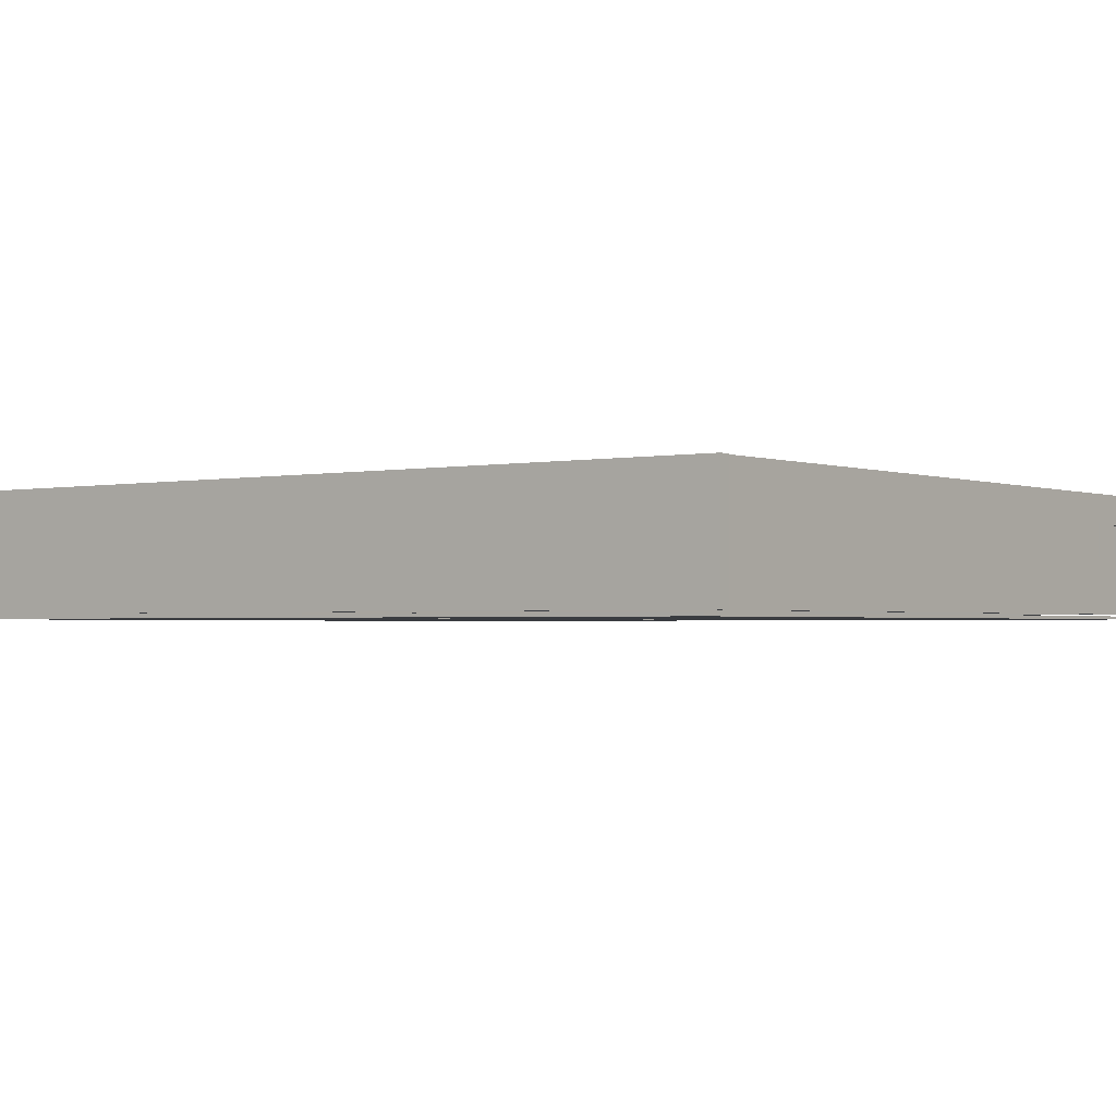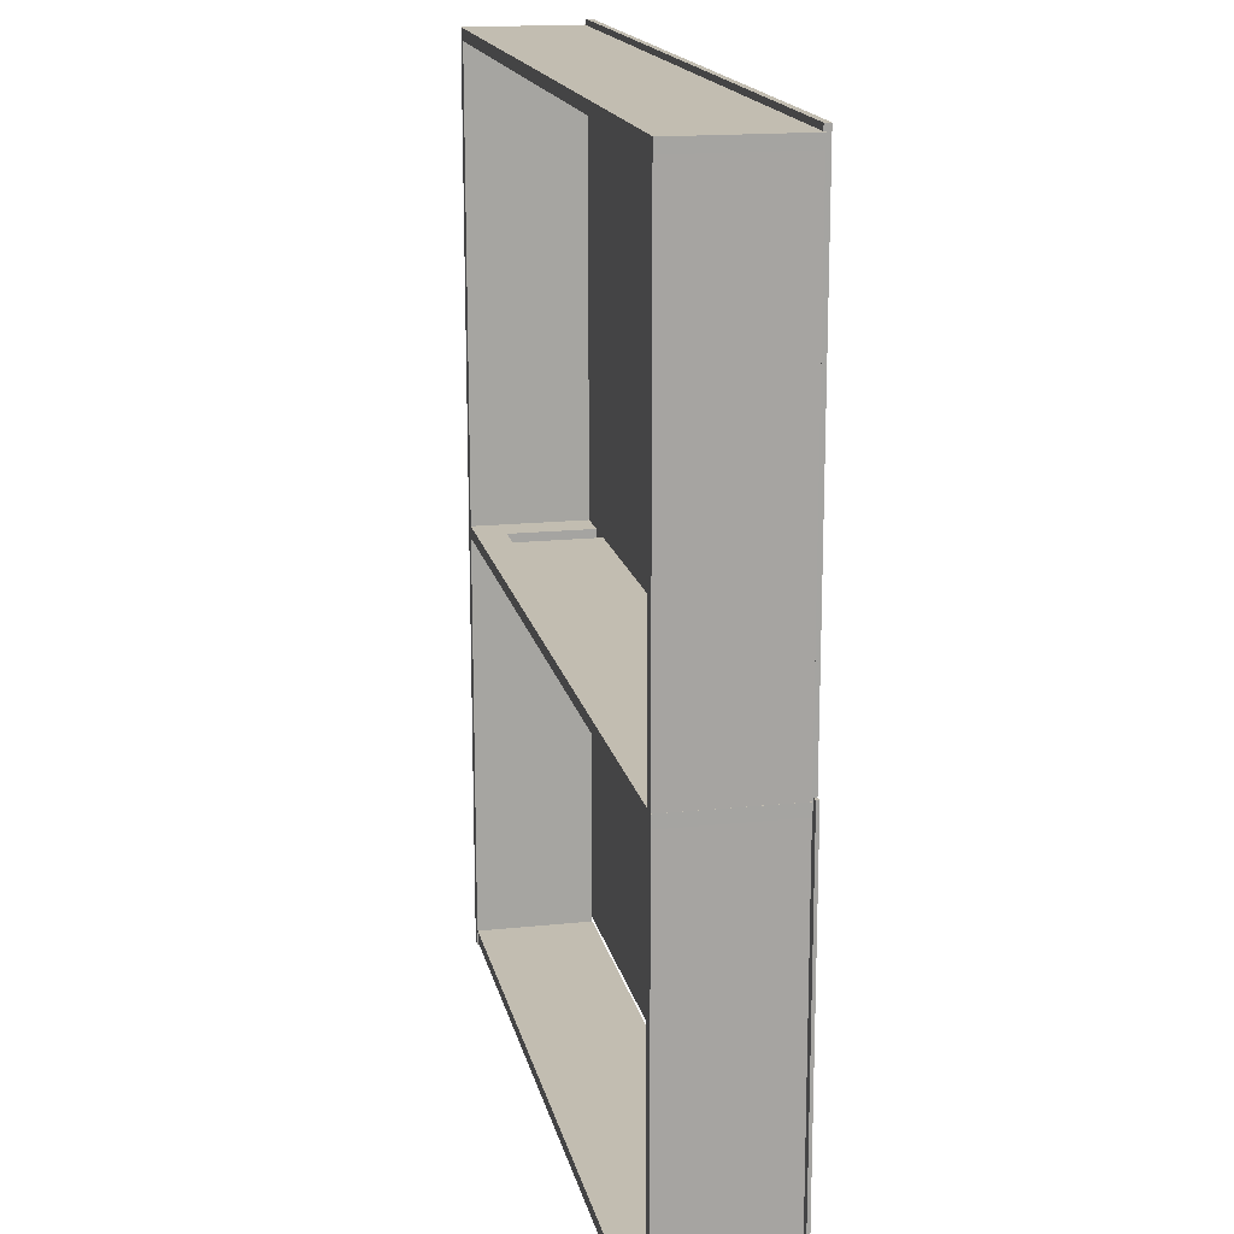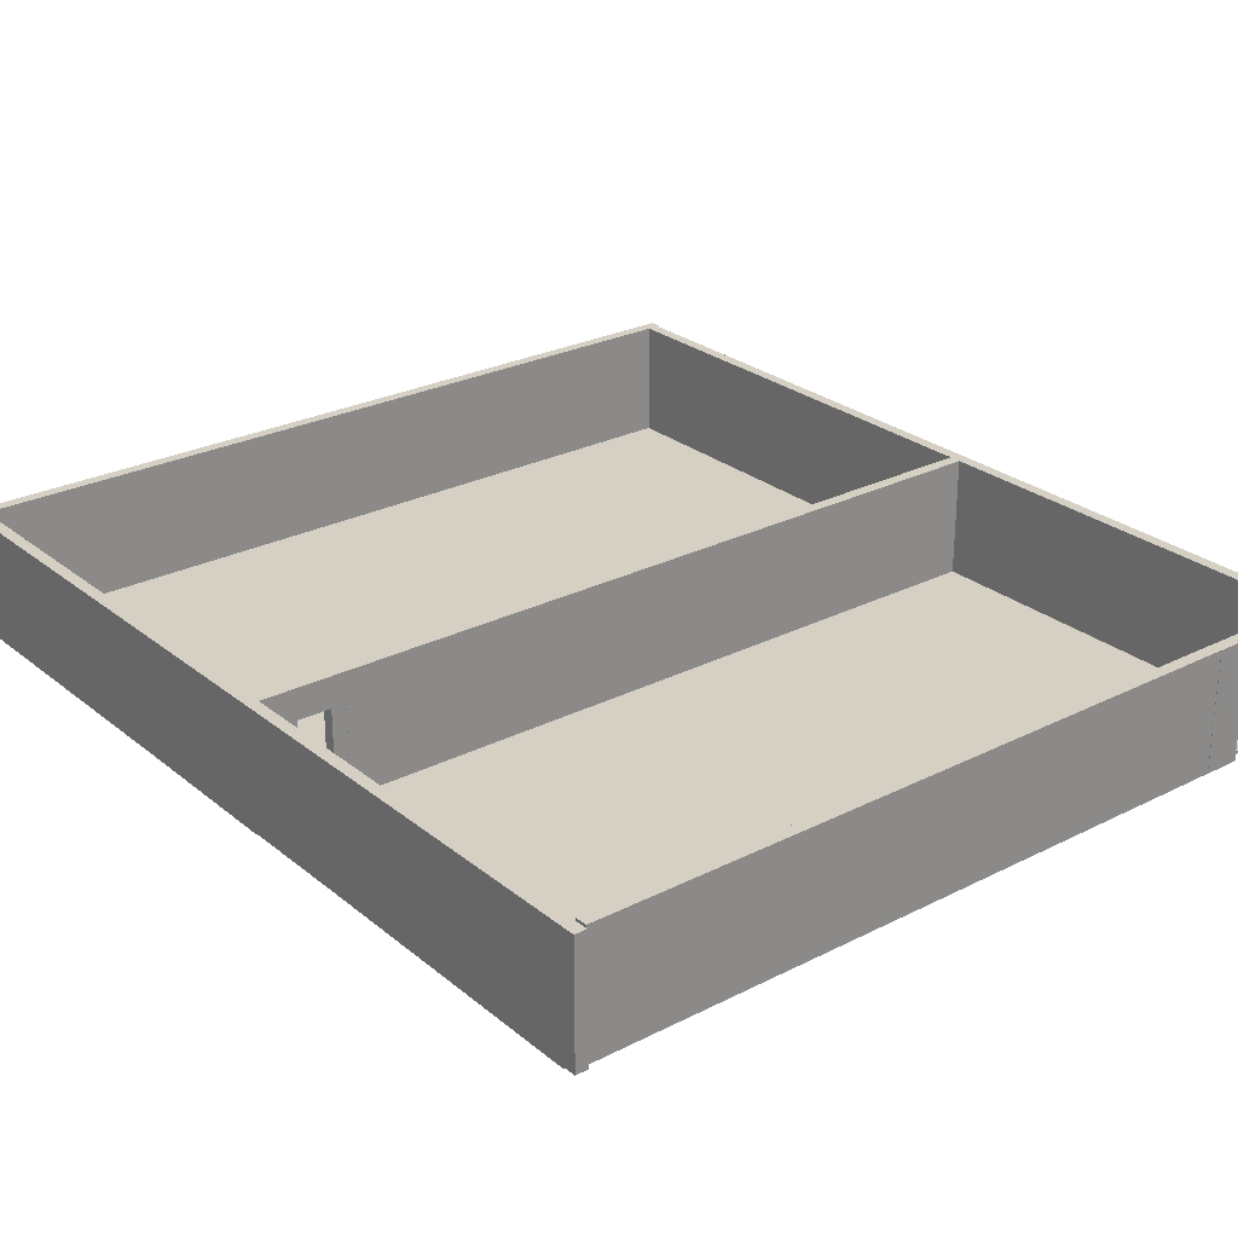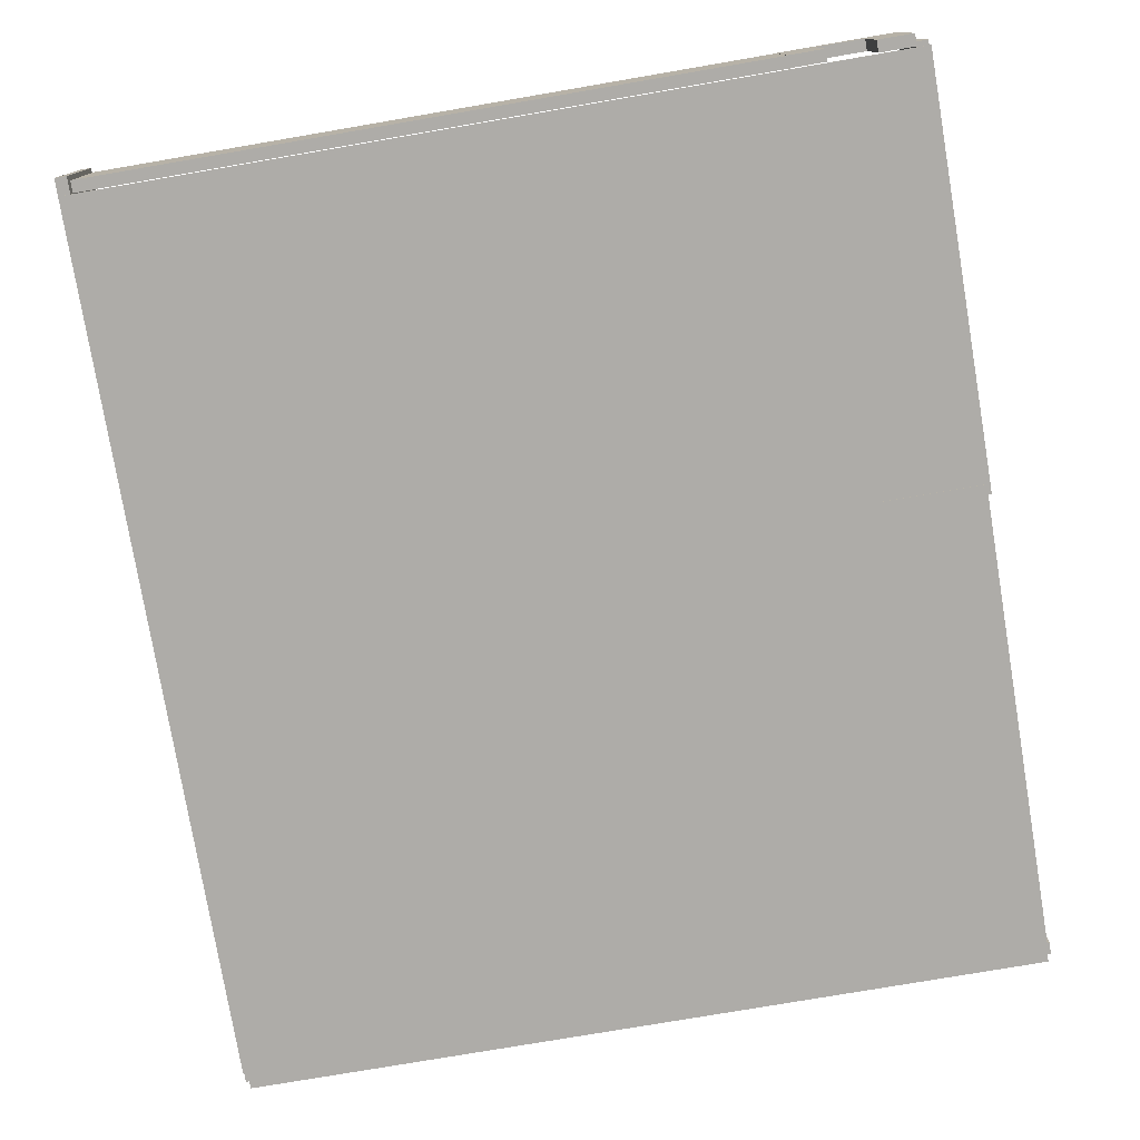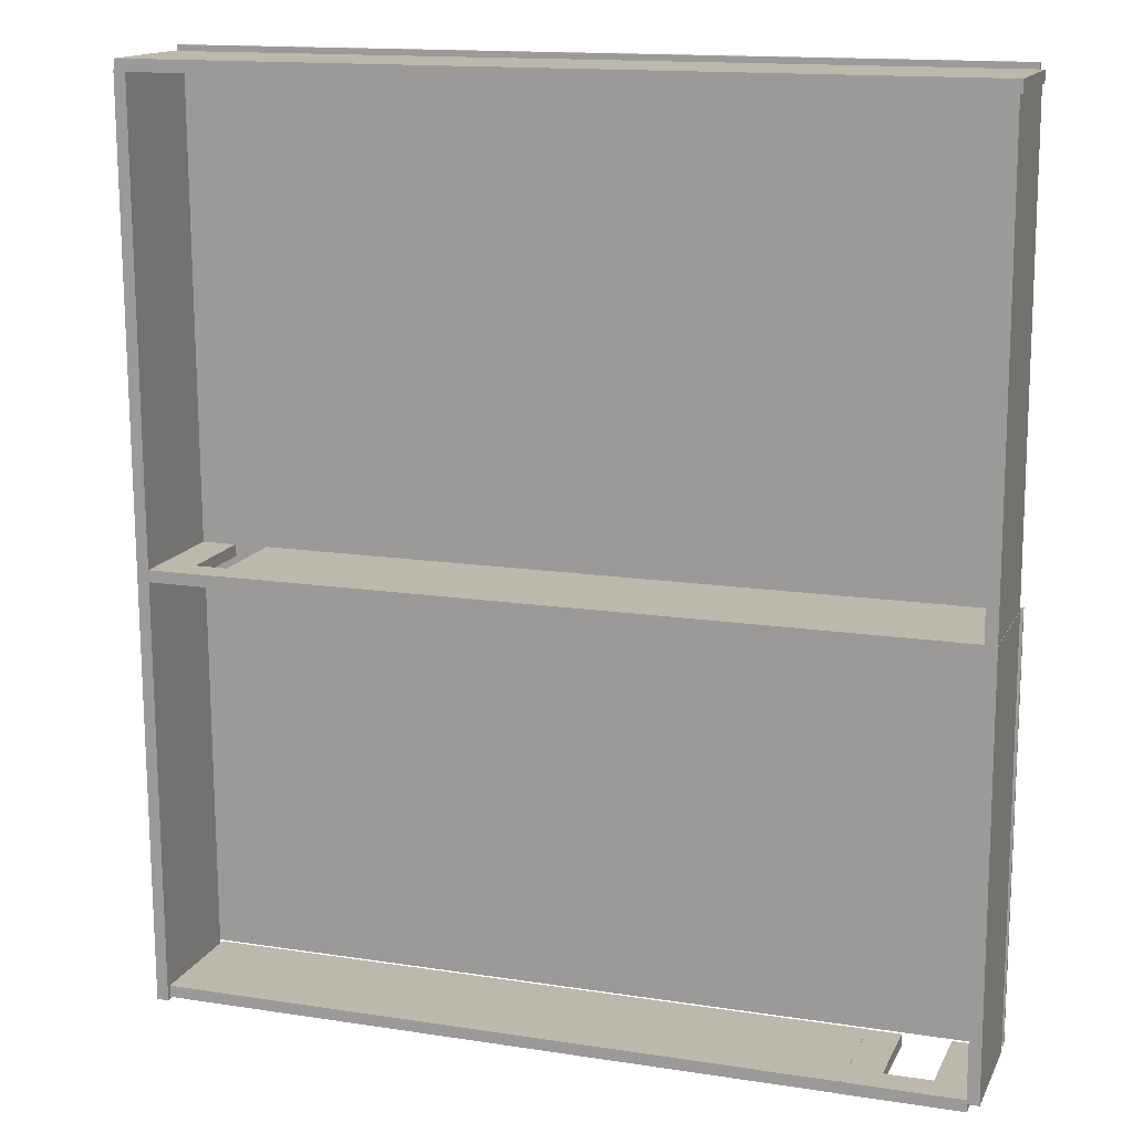
<metadata>
{"format":"obj","ext":"obj","renderer":"f3d","projection":"perspective","resolution":1024,"background":"white","views":[{"elev":-1.7,"azim":127.1,"up":"+Y"},{"elev":16.8,"azim":-101.9,"up":"+Z"},{"elev":26.4,"azim":141.5,"up":"+Y"},{"elev":-77.0,"azim":-170.3,"up":"+Y"},{"elev":14.6,"azim":-161.5,"up":"+Z"}]}
</metadata>
<code>
v 2.325 0.0092 2.143
v 2.325 -0.0408 -1.994
v 2.325 0.0092 -1.994
v 2.325 -0.0408 -1.994
v 2.325 0.0092 2.143
v 2.325 -0.0408 2.143
v 2.325 0.0092 2.143
v -4.508 -0.0408 2.143
v 2.325 -0.0408 2.143
v -4.508 -0.0408 2.143
v 2.325 0.0092 2.143
v -4.508 0.0092 2.143
v -4.508 -0.0408 2.143
v -4.508 0.0092 -1.994
v -4.508 -0.0408 -1.994
v -4.508 0.0092 -1.994
v -4.508 -0.0408 2.143
v -4.508 0.0092 2.143
v -4.508 0.0092 -1.994
v 2.325 -0.0408 -1.994
v -4.508 -0.0408 -1.994
v 2.325 -0.0408 -1.994
v -4.508 0.0092 -1.994
v 2.325 0.0092 -1.994
v -4.508 0.0092 -1.994
v 2.325 0.0092 2.143
v 2.325 0.0092 -1.994
v 2.325 0.0092 2.143
v -4.508 0.0092 -1.994
v -4.508 0.0092 2.143
v -4.508 -0.0408 2.143
v 2.325 -0.0408 -1.994
v 2.325 -0.0408 2.143
v 2.325 -0.0408 -1.994
v -4.508 -0.0408 2.143
v -4.508 -0.0408 -1.994
v 1.259 1 -1.923
v 1.259 0 -2.022
v 1.259 0 -1.923
v 1.259 1 -2.022
v 2.259 1 -2.022
v 1.559 0.75 -2.022
v 2.259 1 -2.022
v 2.259 0 -1.923
v 2.259 0 -2.022
v 2.259 1 -1.923
v 1.259 1 -1.923
v 1.959 0.75 -1.923
v 1.559 0 -2.022
v 1.259 0 -1.923
v 1.259 0 -2.022
v 1.259 1 -2.022
v 2.259 1 -1.923
v 2.259 1 -2.022
v 1.959 0.75 -2.022
v 1.959 0 -1.923
v 1.959 0.75 -1.923
v 1.559 0.75 -1.923
v 1.559 0 -2.022
v 1.559 0.75 -2.022
v 1.959 0 -2.022
v 2.259 0 -1.923
v 1.959 0 -1.923
v 1.959 0.75 -1.923
v 1.559 0.75 -2.022
v 1.959 0.75 -2.022
v 1.259 1 -1.923
v 1.259 1 -2.022
v 1.259 0 -2.022
v 1.559 0 -2.022
v 1.259 0 -2.022
v 1.559 0.75 -2.022
v 1.259 0 -2.022
v 1.259 1 -2.022
v 1.559 0.75 -2.022
v 2.259 1 -2.022
v 2.259 0 -2.022
v 1.959 0.75 -2.022
v 2.259 0 -2.022
v 1.959 0 -2.022
v 1.959 0.75 -2.022
v 2.259 1 -2.022
v 1.959 0.75 -2.022
v 1.559 0.75 -2.022
v 2.259 1 -2.022
v 2.259 1 -1.923
v 2.259 0 -1.923
v 1.959 0 -1.923
v 2.259 0 -1.923
v 1.959 0.75 -1.923
v 2.259 0 -1.923
v 2.259 1 -1.923
v 1.959 0.75 -1.923
v 1.259 1 -1.923
v 1.259 0 -1.923
v 1.559 0.75 -1.923
v 1.259 0 -1.923
v 1.559 0 -1.923
v 1.559 0.75 -1.923
v 1.259 1 -1.923
v 1.559 0.75 -1.923
v 1.959 0.75 -1.923
v 1.559 0 -2.022
v 1.559 0 -1.923
v 1.259 0 -1.923
v 1.259 1 -2.022
v 1.259 1 -1.923
v 2.259 1 -1.923
v 1.959 0.75 -2.022
v 1.959 0 -2.022
v 1.959 0 -1.923
v 1.559 0.75 -1.923
v 1.559 0 -1.923
v 1.559 0 -2.022
v 1.959 0 -2.022
v 2.259 0 -2.022
v 2.259 0 -1.923
v 1.959 0.75 -1.923
v 1.559 0.75 -1.923
v 1.559 0.75 -2.022
v -4.539 1 -1.922
v -4.539 0 -2.022
v -4.539 0 -1.922
v -4.539 1 -2.022
v 1.68 0 -2.022
v -4.539 0 -2.022
v 1.68 1 -2.022
v 1.68 0 -1.922
v 1.68 0 -2.022
v 1.68 1 -1.922
v -4.539 0 -1.922
v 1.68 0 -1.922
v 1.68 0 -2.022
v -4.539 0 -1.922
v -4.539 0 -2.022
v -4.539 1 -2.022
v 1.68 1 -1.922
v 1.68 1 -2.022
v -4.539 1 -1.922
v -4.539 1 -2.022
v -4.539 0 -2.022
v -4.539 1 -2.022
v 1.68 1 -2.022
v 1.68 0 -2.022
v 1.68 1 -2.022
v 1.68 1 -1.922
v 1.68 0 -1.922
v 1.68 1 -1.922
v -4.539 1 -1.922
v -4.539 0 -1.922
v 1.68 0 -2.022
v 1.68 0 -1.922
v -4.539 0 -1.922
v -4.539 1 -2.022
v -4.539 1 -1.922
v 1.68 1 -1.922
v -4.544 1 2.095
v -4.544 0 1.995
v -4.544 0 2.095
v -4.544 1 1.995
v 2.364 0 1.995
v -4.544 0 1.995
v 2.364 1 1.995
v 2.364 0 2.095
v 2.364 0 1.995
v 2.364 1 2.095
v -4.544 0 2.095
v 2.364 0 2.095
v 2.364 0 1.995
v -4.544 0 2.095
v -4.544 0 1.995
v -4.544 1 1.995
v 2.364 1 2.095
v 2.364 1 1.995
v -4.544 1 2.095
v -4.544 1 1.995
v -4.544 0 1.995
v -4.544 1 1.995
v 2.364 1 1.995
v 2.364 0 1.995
v 2.364 1 1.995
v 2.364 1 2.095
v 2.364 0 2.095
v 2.364 1 2.095
v -4.544 1 2.095
v -4.544 0 2.095
v 2.364 0 1.995
v 2.364 0 2.095
v -4.544 0 2.095
v -4.544 1 1.995
v -4.544 1 2.095
v 2.364 1 2.095
v 2.233 1 -5.63
v 2.333 0 -5.631
v 2.233 0 -5.63
v 2.333 1 -5.631
v 2.372 0 2.009
v 2.333 0 -5.631
v 2.372 1 2.009
v 2.272 0 2.01
v 2.372 0 2.009
v 2.272 1 2.01
v 2.233 0 -5.63
v 2.272 0 2.01
v 2.372 0 2.009
v 2.233 0 -5.63
v 2.333 0 -5.631
v 2.333 1 -5.631
v 2.272 1 2.01
v 2.372 1 2.009
v 2.233 1 -5.63
v 2.333 1 -5.631
v 2.333 0 -5.631
v 2.333 1 -5.631
v 2.372 1 2.009
v 2.372 0 2.009
v 2.372 1 2.009
v 2.272 1 2.01
v 2.272 0 2.01
v 2.272 1 2.01
v 2.233 1 -5.63
v 2.233 0 -5.63
v 2.372 0 2.009
v 2.272 0 2.01
v 2.233 0 -5.63
v 2.333 1 -5.631
v 2.233 1 -5.63
v 2.272 1 2.01
v 2.313 -0.0153 -1.907
v 2.313 -0.0403 -5.487
v 2.313 -0.0153 -5.487
v 2.313 -0.0403 -5.487
v 2.313 -0.0153 -1.907
v 2.313 -0.0403 -1.907
v 2.313 -0.0153 -1.907
v -4.561 -0.0403 -1.907
v 2.313 -0.0403 -1.907
v -4.561 -0.0403 -1.907
v 2.313 -0.0153 -1.907
v -4.561 -0.0153 -1.907
v -4.561 -0.0403 -1.907
v -4.561 -0.0153 -5.487
v -4.561 -0.0403 -5.487
v -4.561 -0.0153 -5.487
v -4.561 -0.0403 -1.907
v -4.561 -0.0153 -1.907
v -4.561 -0.0153 -5.487
v 2.313 -0.0403 -5.487
v -4.561 -0.0403 -5.487
v 2.313 -0.0403 -5.487
v -4.561 -0.0153 -5.487
v 2.313 -0.0153 -5.487
v -4.561 -0.0153 -5.487
v 2.313 -0.0153 -1.907
v 2.313 -0.0153 -5.487
v 2.313 -0.0153 -1.907
v -4.561 -0.0153 -5.487
v -4.561 -0.0153 -1.907
v -4.561 -0.0403 -1.907
v 2.313 -0.0403 -5.487
v 2.313 -0.0403 -1.907
v 2.313 -0.0403 -5.487
v -4.561 -0.0403 -1.907
v -4.561 -0.0403 -5.487
v -4.455 1 -5.495
v -4.455 0 -5.595
v -4.455 0 -5.495
v -4.455 1 -5.595
v -3.455 1 -5.595
v -4.155 0.75 -5.595
v -3.455 1 -5.595
v -3.455 0 -5.495
v -3.455 0 -5.595
v -3.455 1 -5.495
v -4.455 1 -5.495
v -3.755 0.75 -5.495
v -4.155 0 -5.595
v -4.455 0 -5.495
v -4.455 0 -5.595
v -4.455 1 -5.595
v -3.455 1 -5.495
v -3.455 1 -5.595
v -3.755 0.75 -5.595
v -3.755 0 -5.495
v -3.755 0.75 -5.495
v -4.155 0.75 -5.495
v -4.155 0 -5.595
v -4.155 0.75 -5.595
v -3.755 0 -5.595
v -3.455 0 -5.495
v -3.755 0 -5.495
v -3.755 0.75 -5.495
v -4.155 0.75 -5.595
v -3.755 0.75 -5.595
v -4.455 1 -5.495
v -4.455 1 -5.595
v -4.455 0 -5.595
v -4.155 0 -5.595
v -4.455 0 -5.595
v -4.155 0.75 -5.595
v -4.455 0 -5.595
v -4.455 1 -5.595
v -4.155 0.75 -5.595
v -3.455 1 -5.595
v -3.455 0 -5.595
v -3.755 0.75 -5.595
v -3.455 0 -5.595
v -3.755 0 -5.595
v -3.755 0.75 -5.595
v -3.455 1 -5.595
v -3.755 0.75 -5.595
v -4.155 0.75 -5.595
v -3.455 1 -5.595
v -3.455 1 -5.495
v -3.455 0 -5.495
v -3.755 0 -5.495
v -3.455 0 -5.495
v -3.755 0.75 -5.495
v -3.455 0 -5.495
v -3.455 1 -5.495
v -3.755 0.75 -5.495
v -4.455 1 -5.495
v -4.455 0 -5.495
v -4.155 0.75 -5.495
v -4.455 0 -5.495
v -4.155 0 -5.495
v -4.155 0.75 -5.495
v -4.455 1 -5.495
v -4.155 0.75 -5.495
v -3.755 0.75 -5.495
v -4.155 0 -5.595
v -4.155 0 -5.495
v -4.455 0 -5.495
v -4.455 1 -5.595
v -4.455 1 -5.495
v -3.455 1 -5.495
v -3.755 0.75 -5.595
v -3.755 0 -5.595
v -3.755 0 -5.495
v -4.155 0.75 -5.495
v -4.155 0 -5.495
v -4.155 0 -5.595
v -3.755 0 -5.595
v -3.455 0 -5.595
v -3.455 0 -5.495
v -3.755 0.75 -5.495
v -4.155 0.75 -5.495
v -4.155 0.75 -5.595
v -3.477 1 -5.493
v -3.477 0 -5.593
v -3.477 0 -5.493
v -3.477 1 -5.593
v 2.213 0 -5.593
v -3.477 0 -5.593
v 2.213 1 -5.593
v 2.213 0 -5.493
v 2.213 0 -5.593
v 2.213 1 -5.493
v -3.477 0 -5.493
v 2.213 0 -5.493
v 2.213 0 -5.593
v -3.477 0 -5.493
v -3.477 0 -5.593
v -3.477 1 -5.593
v 2.213 1 -5.493
v 2.213 1 -5.593
v -3.477 1 -5.493
v -3.477 1 -5.593
v -3.477 0 -5.593
v -3.477 1 -5.593
v 2.213 1 -5.593
v 2.213 0 -5.593
v 2.213 1 -5.593
v 2.213 1 -5.493
v 2.213 0 -5.493
v 2.213 1 -5.493
v -3.477 1 -5.493
v -3.477 0 -5.493
v 2.213 0 -5.593
v 2.213 0 -5.493
v -3.477 0 -5.493
v -3.477 1 -5.593
v -3.477 1 -5.493
v 2.213 1 -5.493
v -4.549 1 -5.53
v -4.449 0 -5.53
v -4.549 0 -5.53
v -4.449 1 -5.53
v -4.425 0 2.041
v -4.449 0 -5.53
v -4.425 1 2.041
v -4.525 0 2.041
v -4.425 0 2.041
v -4.525 1 2.041
v -4.549 0 -5.53
v -4.525 0 2.041
v -4.425 0 2.041
v -4.549 0 -5.53
v -4.449 0 -5.53
v -4.449 1 -5.53
v -4.525 1 2.041
v -4.425 1 2.041
v -4.549 1 -5.53
v -4.449 1 -5.53
v -4.449 0 -5.53
v -4.449 1 -5.53
v -4.425 1 2.041
v -4.425 0 2.041
v -4.425 1 2.041
v -4.525 1 2.041
v -4.525 0 2.041
v -4.525 1 2.041
v -4.549 1 -5.53
v -4.549 0 -5.53
v -4.425 0 2.041
v -4.525 0 2.041
v -4.549 0 -5.53
v -4.449 1 -5.53
v -4.549 1 -5.53
v -4.525 1 2.041
g mesh_0
f 1 2 3
f 4 5 6
f 7 8 9
f 10 11 12
f 13 14 15
f 16 17 18
f 19 20 21
f 22 23 24
f 25 26 27
f 28 29 30
f 31 32 33
f 34 35 36
g mesh_1
f 37 38 39
f 40 41 42
f 43 44 45
f 46 47 48
f 49 50 51
f 52 53 54
f 55 56 57
f 58 59 60
f 61 62 63
f 64 65 66
f 67 68 69
f 70 71 72
f 73 74 75
f 76 77 78
f 79 80 81
f 82 83 84
f 85 86 87
f 88 89 90
f 91 92 93
f 94 95 96
f 97 98 99
f 100 101 102
f 103 104 105
f 106 107 108
f 109 110 111
f 112 113 114
f 115 116 117
f 118 119 120
g mesh_2
f 121 122 123
f 124 125 126
f 127 128 129
f 130 131 132
f 133 134 135
f 136 137 138
f 139 140 141
f 142 143 144
f 145 146 147
f 148 149 150
f 151 152 153
f 154 155 156
g mesh_3
f 157 158 159
f 160 161 162
f 163 164 165
f 166 167 168
f 169 170 171
f 172 173 174
f 175 176 177
f 178 179 180
f 181 182 183
f 184 185 186
f 187 188 189
f 190 191 192
g mesh_4
f 193 194 195
f 196 197 198
f 199 200 201
f 202 203 204
f 205 206 207
f 208 209 210
f 211 212 213
f 214 215 216
f 217 218 219
f 220 221 222
f 223 224 225
f 226 227 228
g mesh_5
f 229 230 231
f 232 233 234
f 235 236 237
f 238 239 240
f 241 242 243
f 244 245 246
f 247 248 249
f 250 251 252
f 253 254 255
f 256 257 258
f 259 260 261
f 262 263 264
g mesh_6
f 265 266 267
f 268 269 270
f 271 272 273
f 274 275 276
f 277 278 279
f 280 281 282
f 283 284 285
f 286 287 288
f 289 290 291
f 292 293 294
f 295 296 297
f 298 299 300
f 301 302 303
f 304 305 306
f 307 308 309
f 310 311 312
f 313 314 315
f 316 317 318
f 319 320 321
f 322 323 324
f 325 326 327
f 328 329 330
f 331 332 333
f 334 335 336
f 337 338 339
f 340 341 342
f 343 344 345
f 346 347 348
g mesh_7
f 349 350 351
f 352 353 354
f 355 356 357
f 358 359 360
f 361 362 363
f 364 365 366
f 367 368 369
f 370 371 372
f 373 374 375
f 376 377 378
f 379 380 381
f 382 383 384
g mesh_8
f 385 386 387
f 388 389 390
f 391 392 393
f 394 395 396
f 397 398 399
f 400 401 402
f 403 404 405
f 406 407 408
f 409 410 411
f 412 413 414
f 415 416 417
f 418 419 420

</code>
